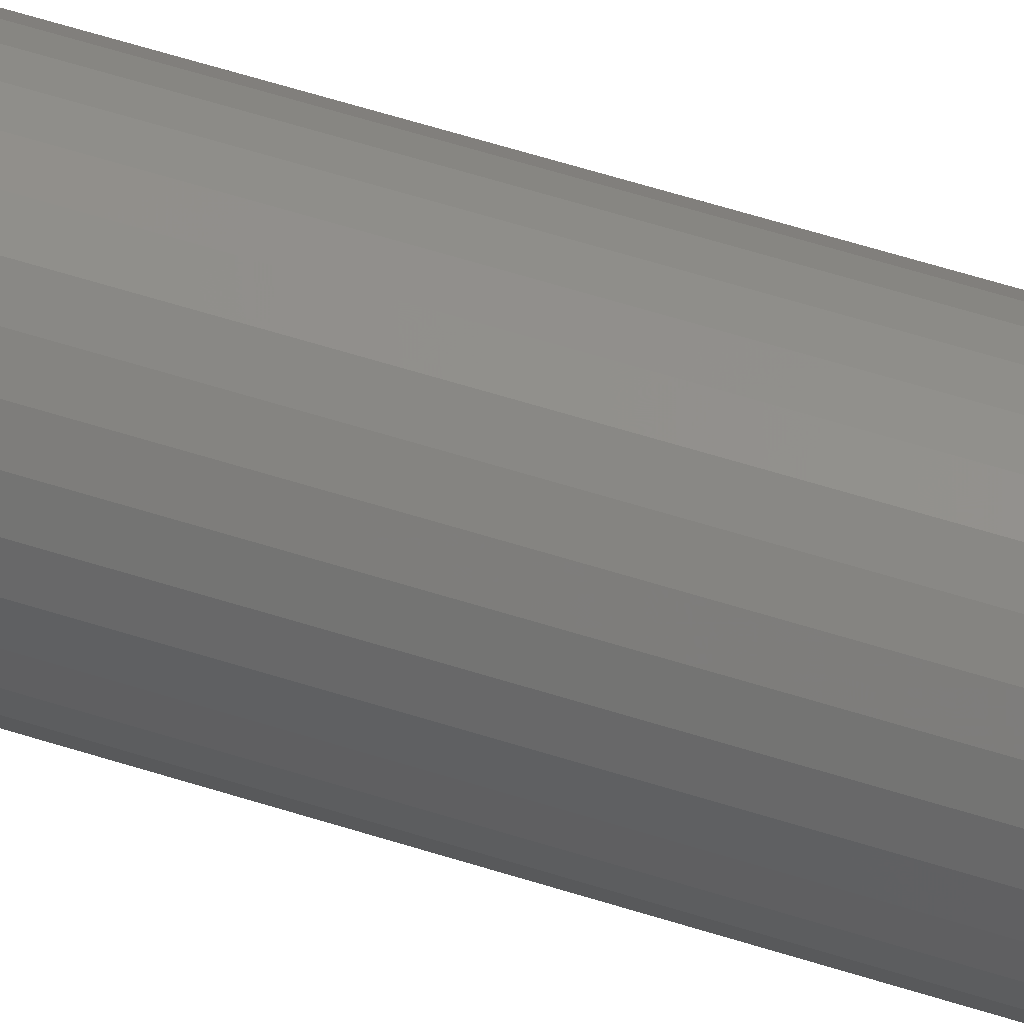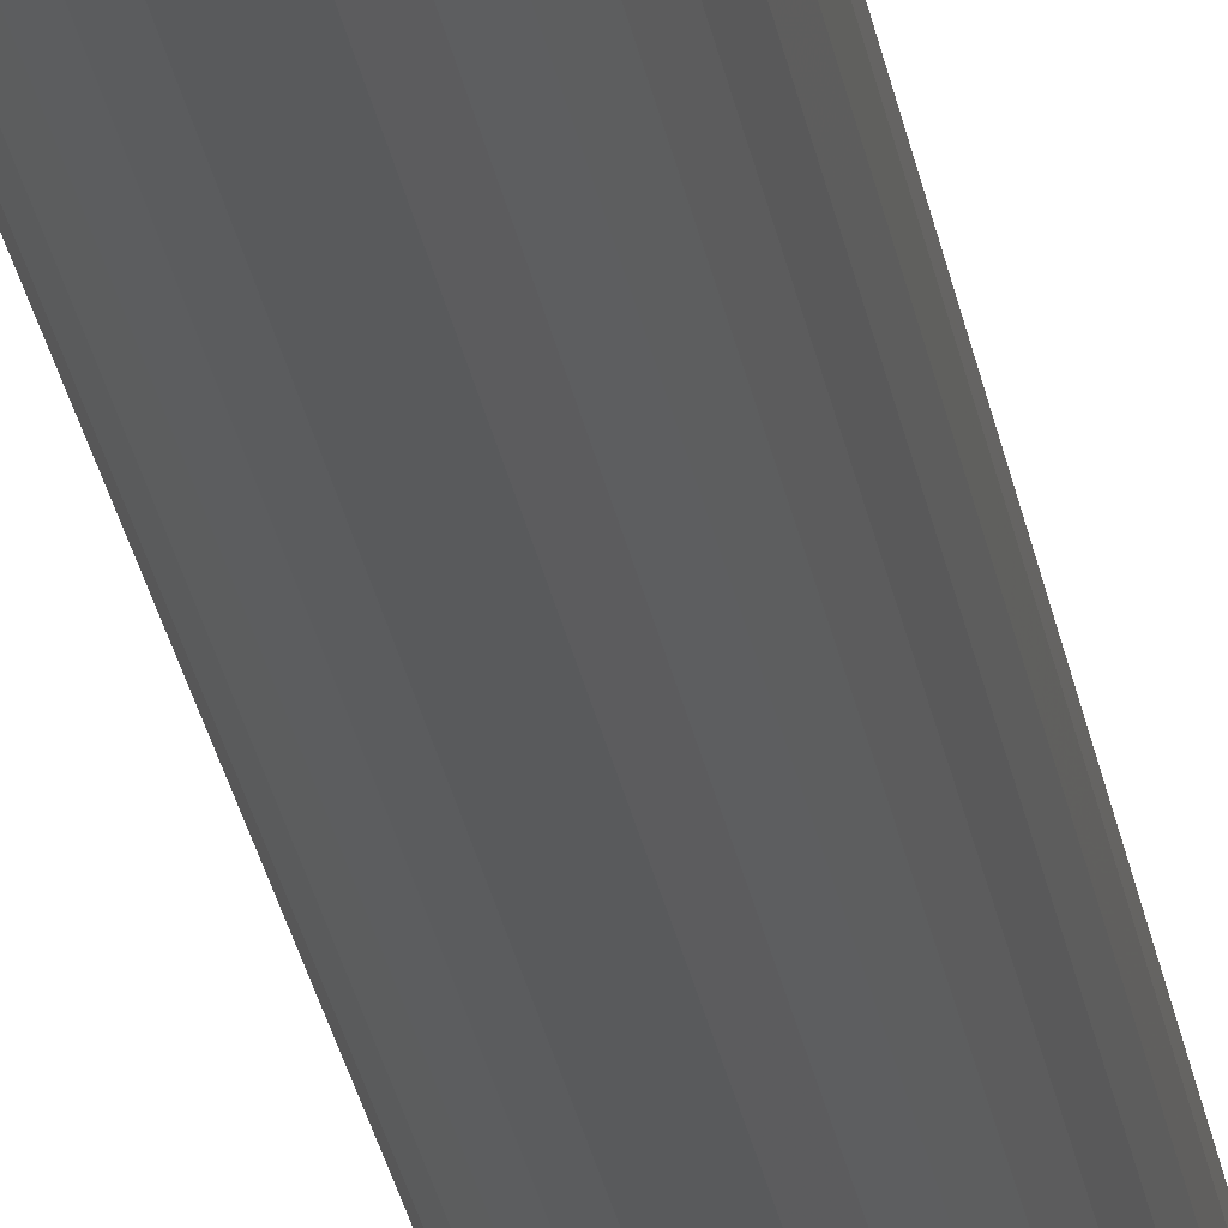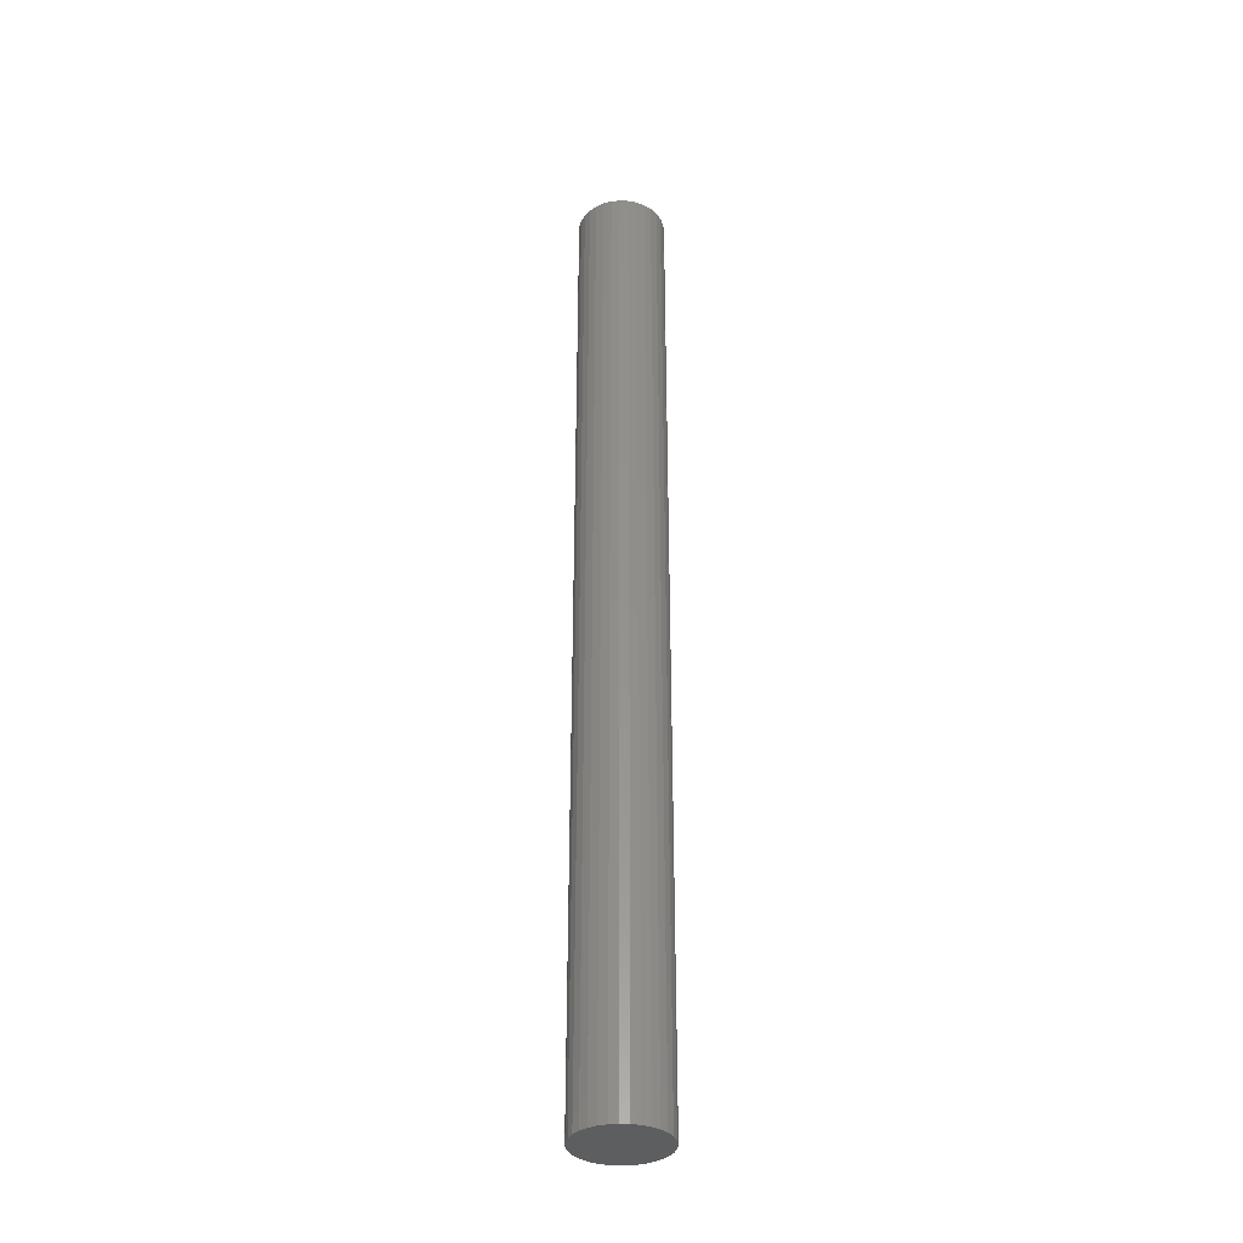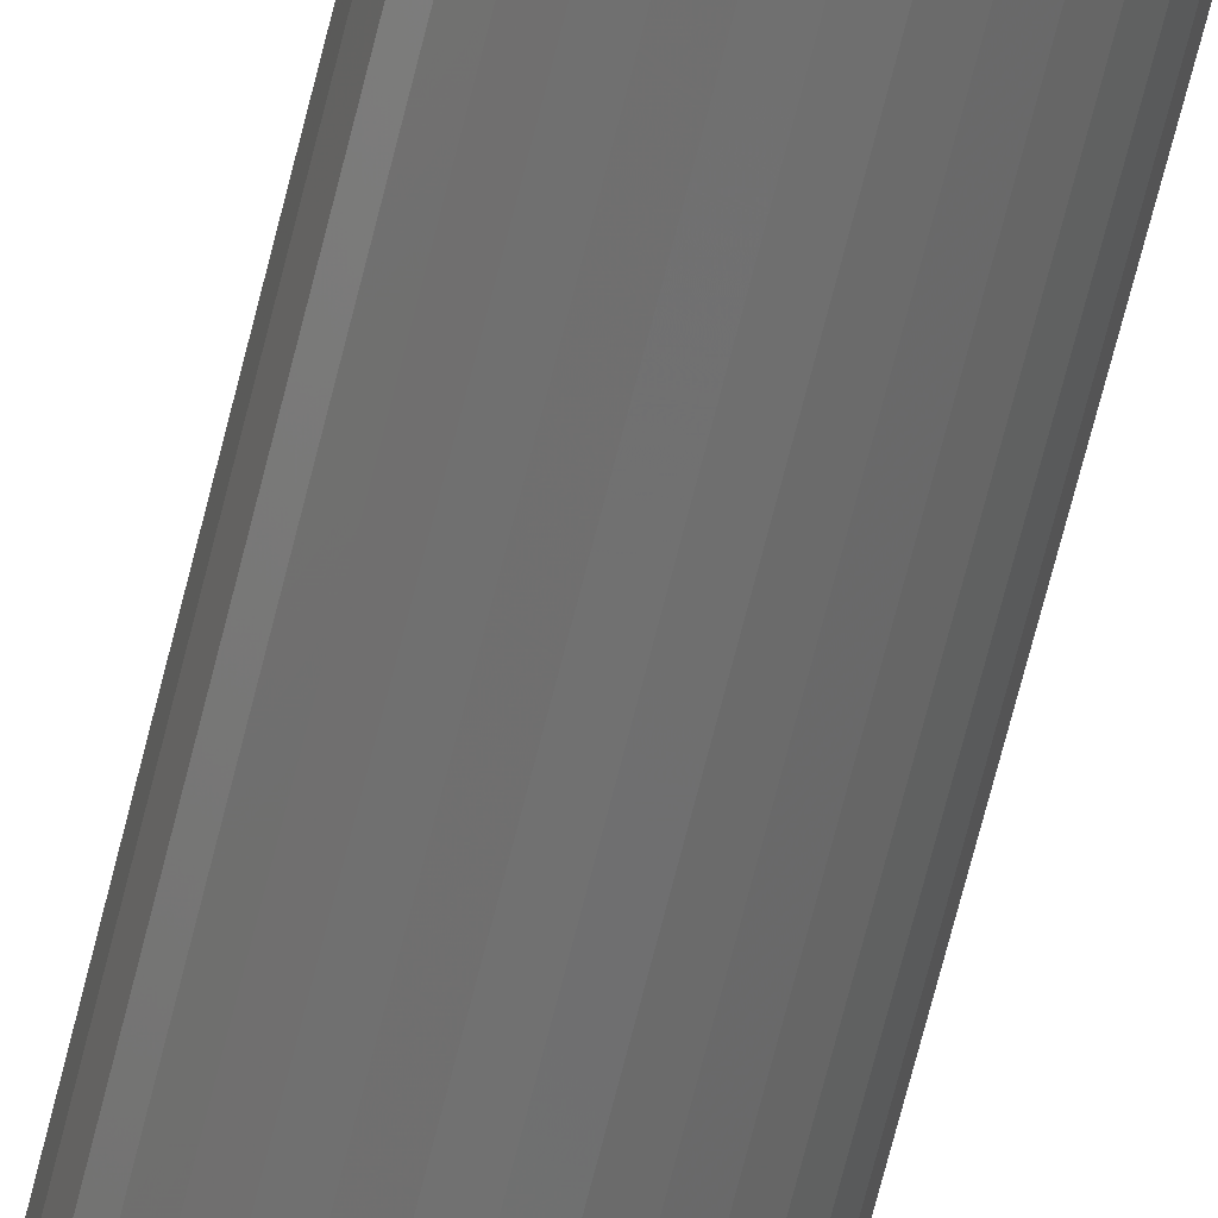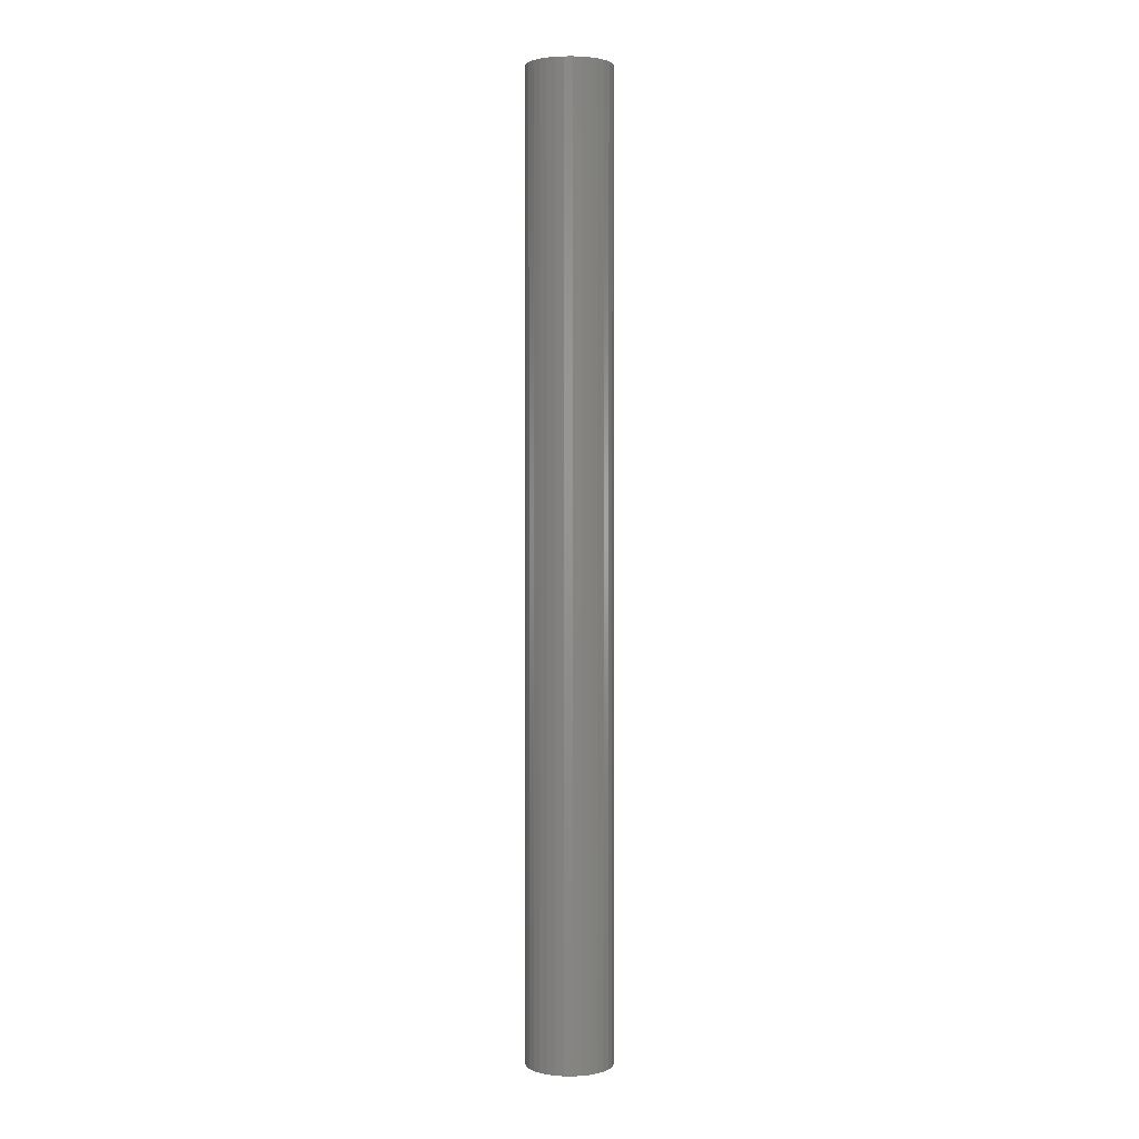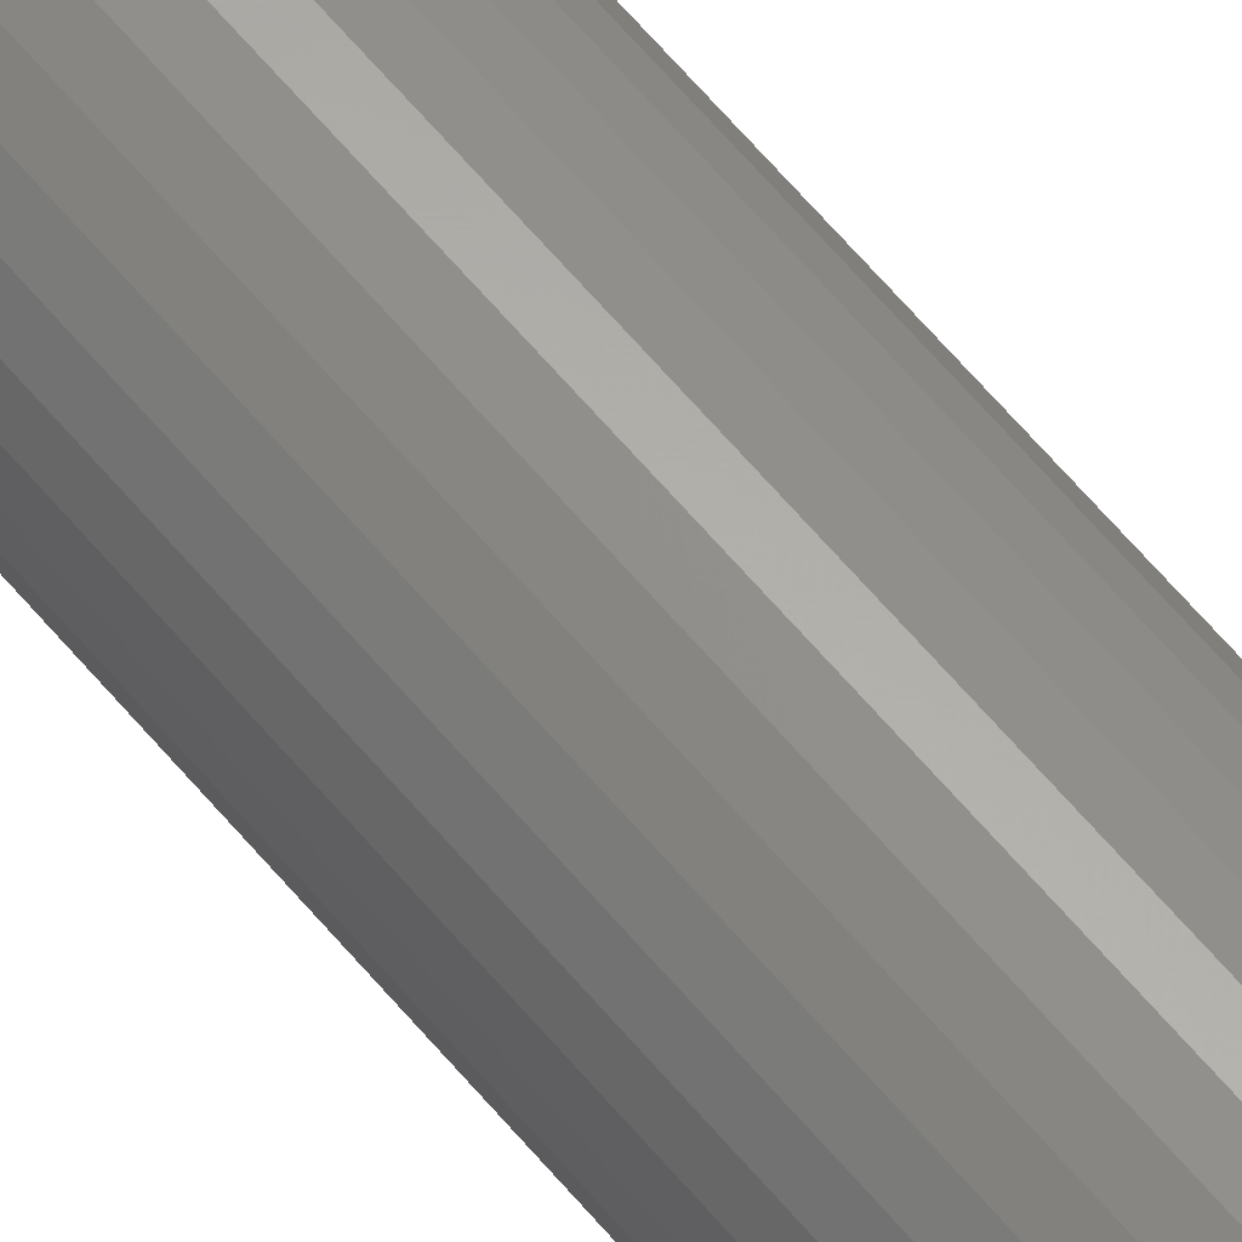
<metadata>
{"format":"stl","ext":"stl","renderer":"f3d","projection":"perspective","resolution":1024,"background":"white","views":[{"elev":47.9,"azim":-69.2,"up":"+Y"},{"elev":-24.0,"azim":8.3,"up":"+Y"},{"elev":-34.8,"azim":-110.1,"up":"+Z"},{"elev":-62.2,"azim":166.7,"up":"+Y"},{"elev":2.1,"azim":-172.7,"up":"+Z"},{"elev":65.5,"azim":139.6,"up":"+Y"}]}
</metadata>
<code>
# stl→obj: 64 verts, 124 faces
v -0.01235 0.031 0
v -0.006052 0.03291 0
v 0.0004934 0.03355 0
v 0.007039 0.03291 0
v 0.01333 0.031 0
v -0.01815 0.0279 0
v 0.01913 0.0279 0
v -0.02323 0.02373 0
v 0.02422 0.02373 0
v -0.0274 0.01864 0
v 0.02839 0.01864 0
v -0.03051 0.01284 0
v 0.03149 0.01284 0
v -0.03241 0.006546 0
v 0.0334 0.006546 0
v 0.03149 -0.01284 0
v -0.03051 -0.01284 0
v 0.0334 -0.006546 0
v -0.0274 -0.01864 0
v 0.02839 -0.01864 0
v -0.02323 -0.02373 0
v 0.02422 -0.02373 0
v -0.01815 -0.0279 0
v 0.01913 -0.0279 0
v -0.01235 -0.031 0
v 0.01333 -0.031 0
v -0.006052 -0.03291 0
v 0.0004934 -0.03355 0
v 0.007039 -0.03291 0
v -0.03241 -0.006546 0
v -0.03306 4.109e-18 0
v 0.03405 0 0
v 0.0004934 0.03355 0.75
v -0.006052 0.03291 0.75
v -0.01235 0.031 0.75
v 0.007039 0.03291 0.75
v 0.01333 0.031 0.75
v -0.01815 0.0279 0.75
v 0.01913 0.0279 0.75
v -0.02323 0.02373 0.75
v 0.02422 0.02373 0.75
v -0.0274 0.01864 0.75
v 0.02839 0.01864 0.75
v -0.03051 0.01284 0.75
v 0.03149 0.01284 0.75
v -0.03241 0.006546 0.75
v 0.0334 0.006546 0.75
v 0.0334 -0.006546 0.75
v -0.03051 -0.01284 0.75
v 0.03149 -0.01284 0.75
v -0.0274 -0.01864 0.75
v 0.02839 -0.01864 0.75
v -0.02323 -0.02373 0.75
v 0.02422 -0.02373 0.75
v -0.01815 -0.0279 0.75
v 0.01913 -0.0279 0.75
v -0.01235 -0.031 0.75
v 0.01333 -0.031 0.75
v -0.006052 -0.03291 0.75
v 0.0004934 -0.03355 0.75
v 0.007039 -0.03291 0.75
v 0.03405 0 0.75
v -0.03306 4.109e-18 0.75
v -0.03241 -0.006546 0.75
f 1 2 3
f 1 3 4
f 5 1 4
f 6 1 5
f 7 6 5
f 8 6 7
f 9 8 7
f 10 8 9
f 11 10 9
f 12 10 11
f 13 12 11
f 14 12 13
f 15 14 13
f 16 17 18
f 19 17 16
f 20 19 16
f 21 19 20
f 22 21 20
f 23 21 22
f 24 23 22
f 25 23 24
f 26 25 24
f 27 25 26
f 28 27 26
f 29 28 26
f 17 30 18
f 18 30 31
f 18 31 32
f 32 31 14
f 32 14 15
f 33 34 35
f 36 33 35
f 36 35 37
f 37 35 38
f 37 38 39
f 39 38 40
f 39 40 41
f 41 40 42
f 41 42 43
f 43 42 44
f 43 44 45
f 45 44 46
f 45 46 47
f 48 49 50
f 50 49 51
f 50 51 52
f 52 51 53
f 52 53 54
f 54 53 55
f 54 55 56
f 56 55 57
f 56 57 58
f 58 57 59
f 58 59 60
f 58 60 61
f 47 46 62
f 62 46 63
f 62 63 48
f 48 63 64
f 48 64 49
f 32 62 18
f 18 62 48
f 18 48 16
f 16 48 50
f 16 50 20
f 20 50 52
f 20 52 22
f 22 52 54
f 22 54 24
f 24 54 56
f 24 56 26
f 26 56 58
f 26 58 29
f 29 58 61
f 29 61 28
f 28 61 60
f 28 60 27
f 27 60 59
f 27 59 25
f 25 59 57
f 25 57 23
f 23 57 55
f 23 55 21
f 21 55 53
f 21 53 19
f 19 53 51
f 19 51 17
f 17 51 49
f 17 49 30
f 30 49 64
f 30 64 31
f 31 64 63
f 31 63 14
f 14 63 46
f 14 46 12
f 12 46 44
f 12 44 10
f 10 44 42
f 10 42 8
f 8 42 40
f 8 40 6
f 6 40 38
f 6 38 1
f 1 38 35
f 1 35 2
f 2 35 34
f 2 34 3
f 3 34 33
f 3 33 4
f 4 33 36
f 4 36 5
f 5 36 37
f 5 37 7
f 7 37 39
f 7 39 9
f 9 39 41
f 9 41 11
f 11 41 43
f 11 43 13
f 13 43 45
f 13 45 15
f 15 45 47
f 15 47 32
f 32 47 62

</code>
